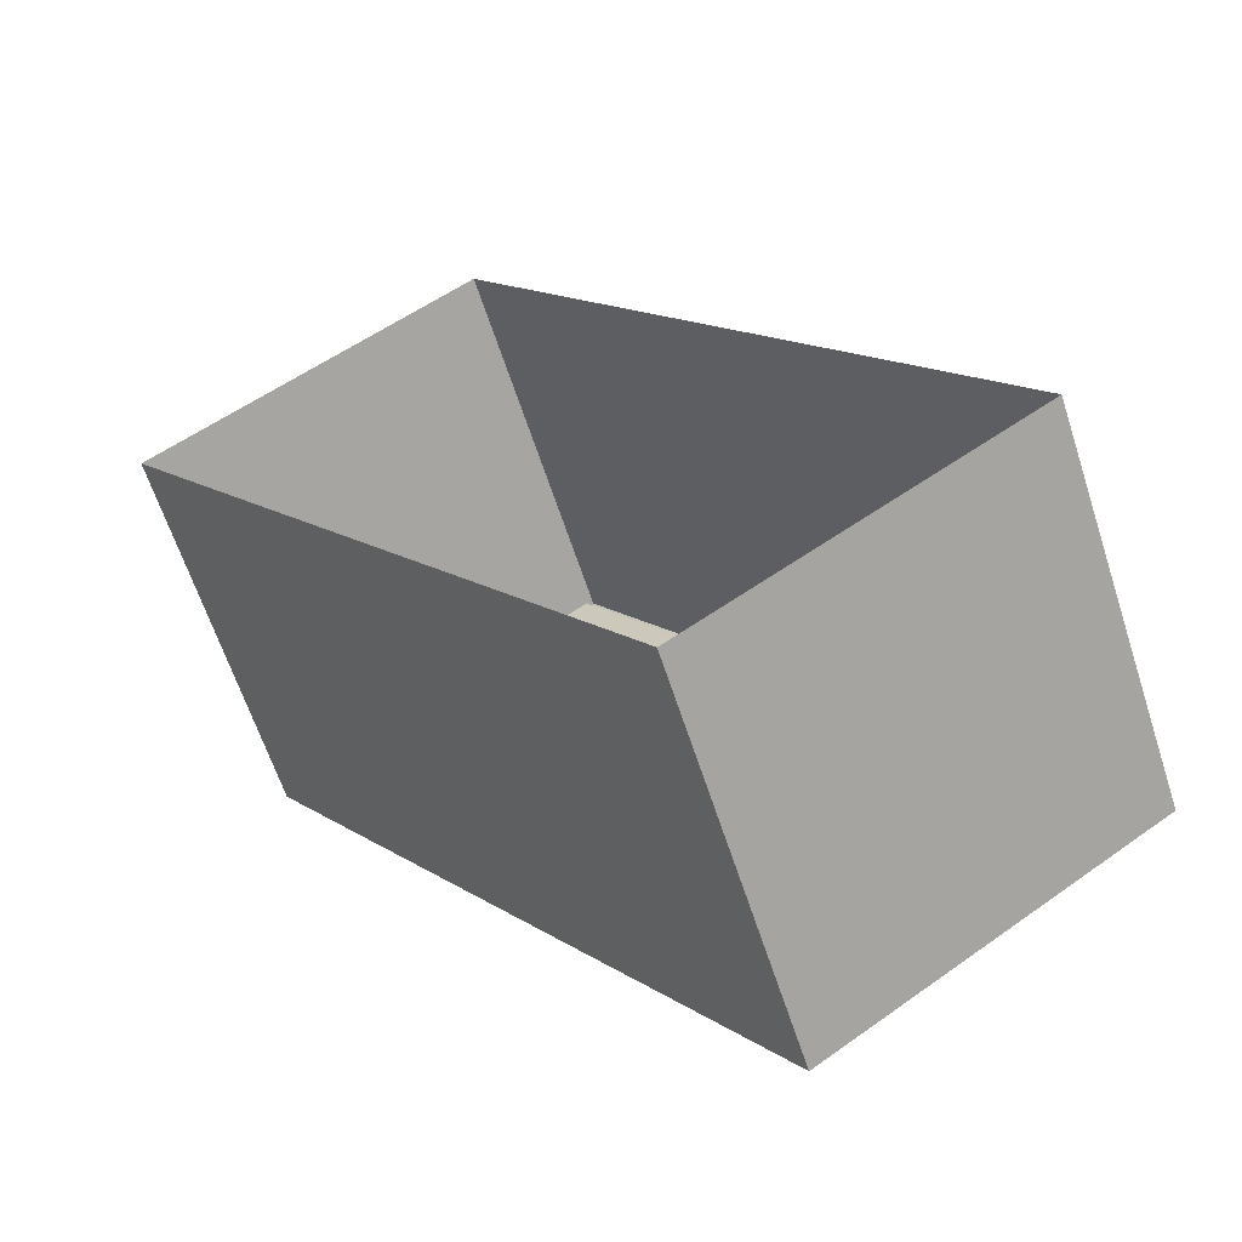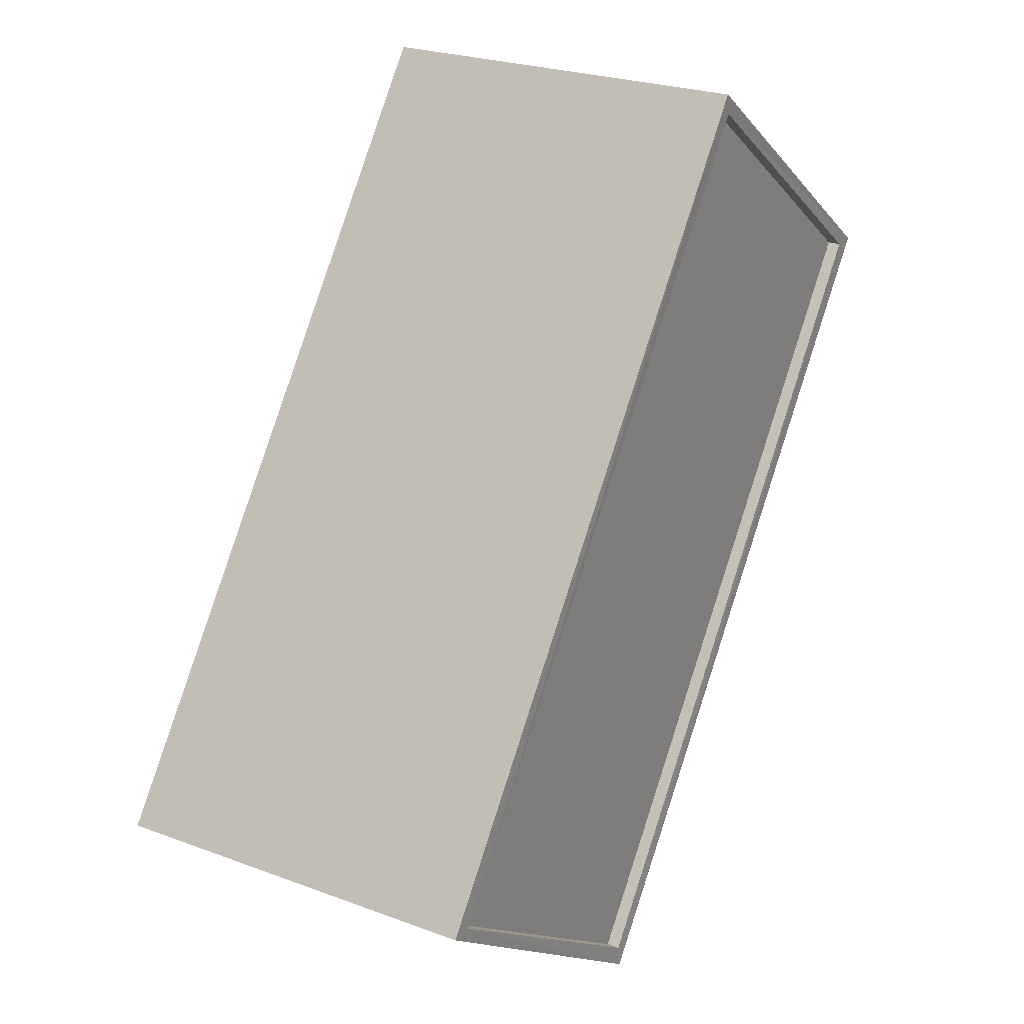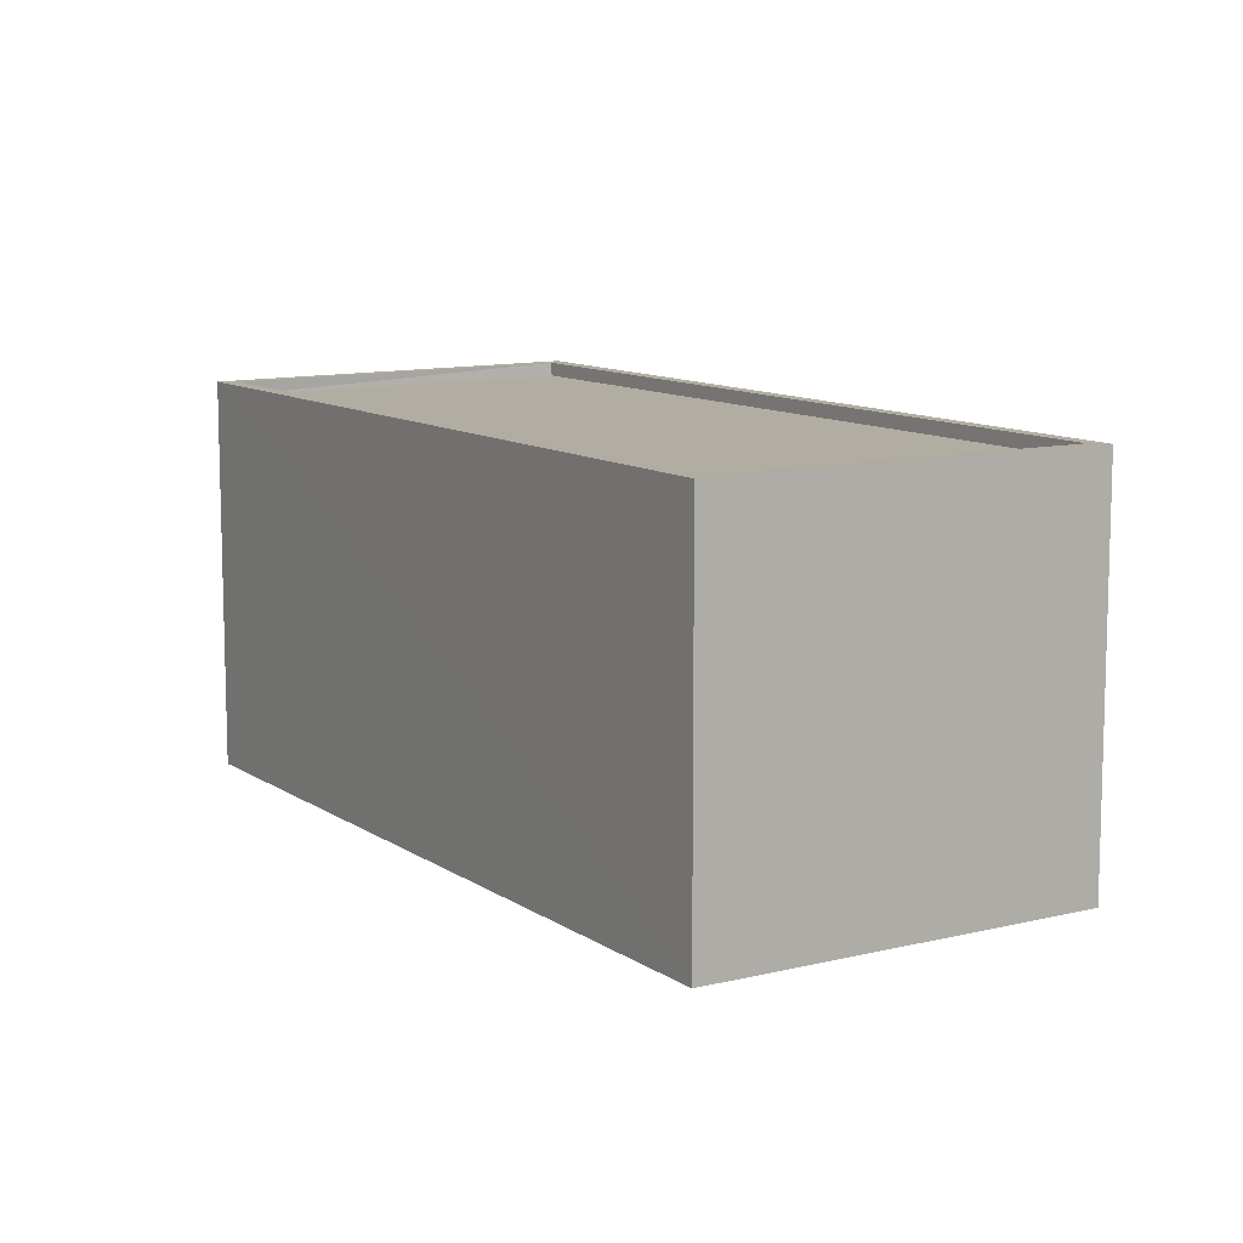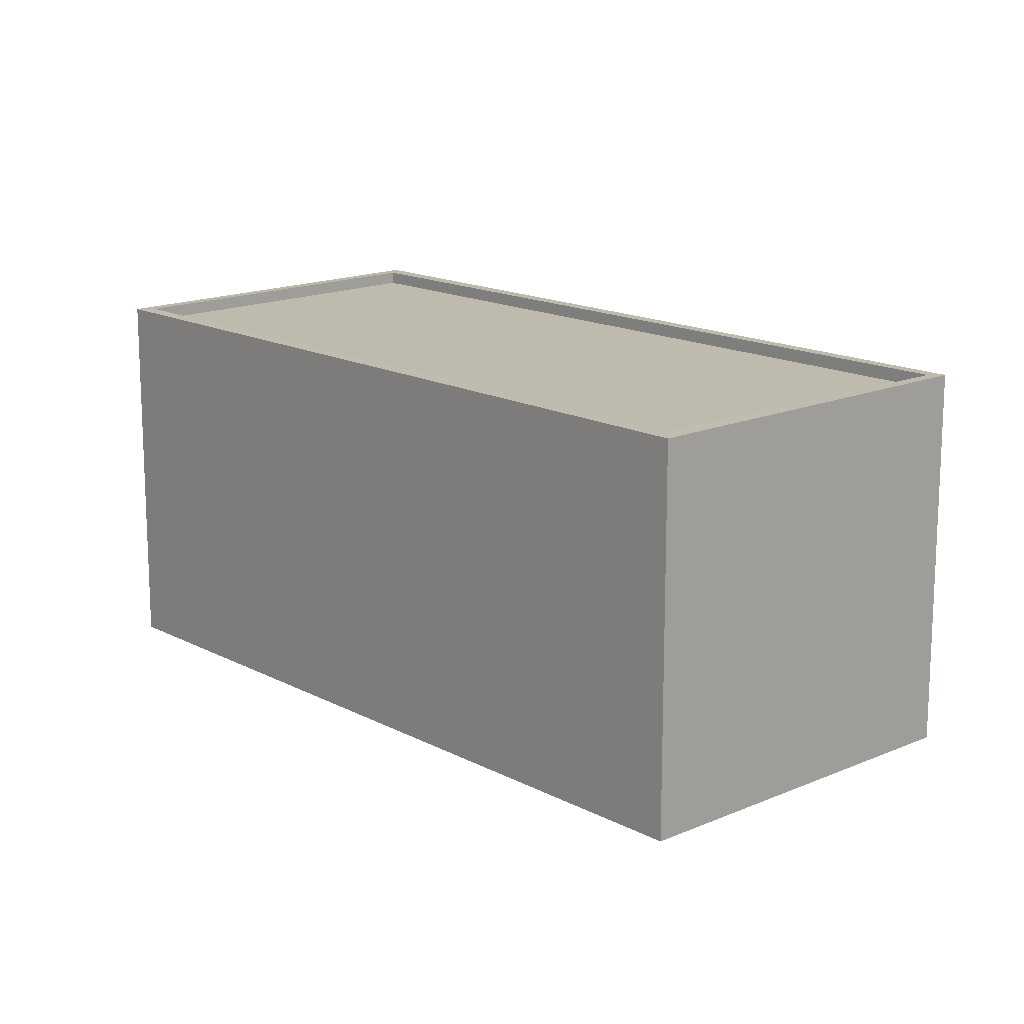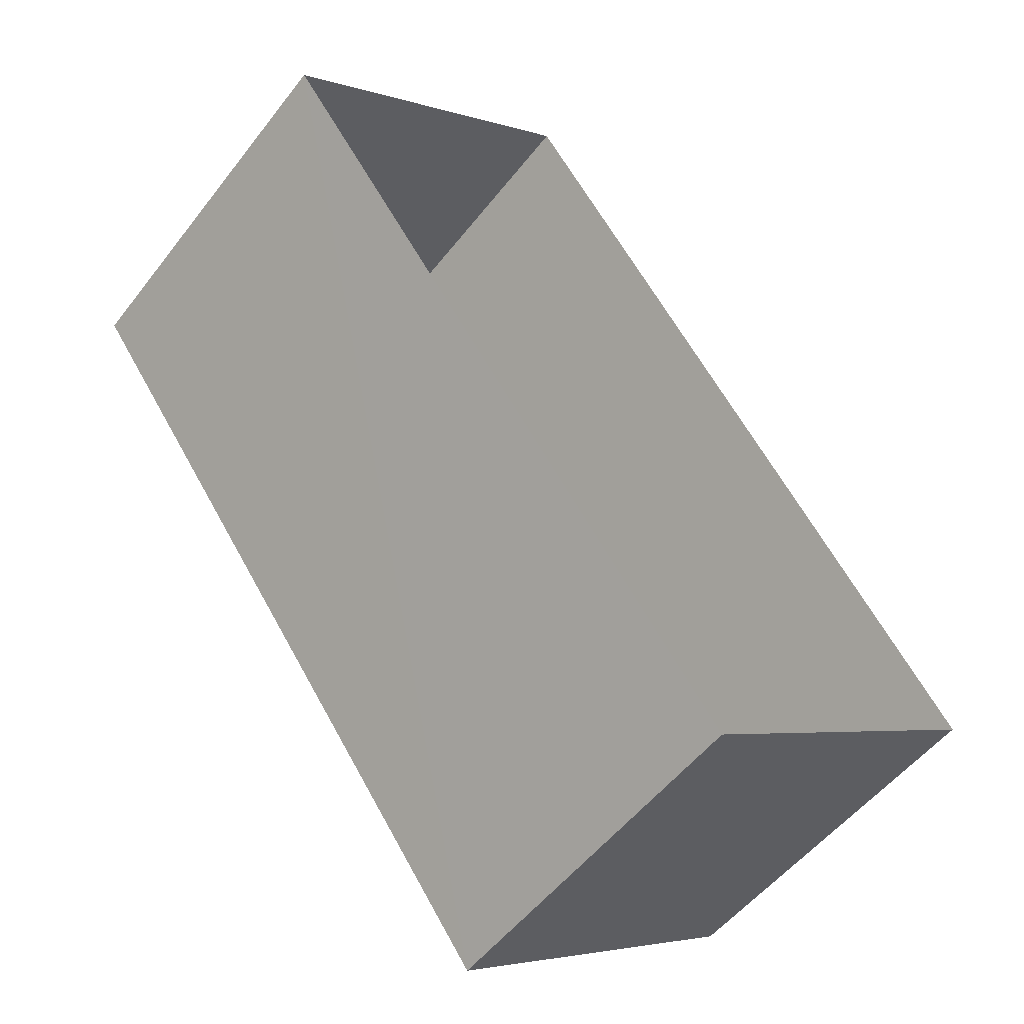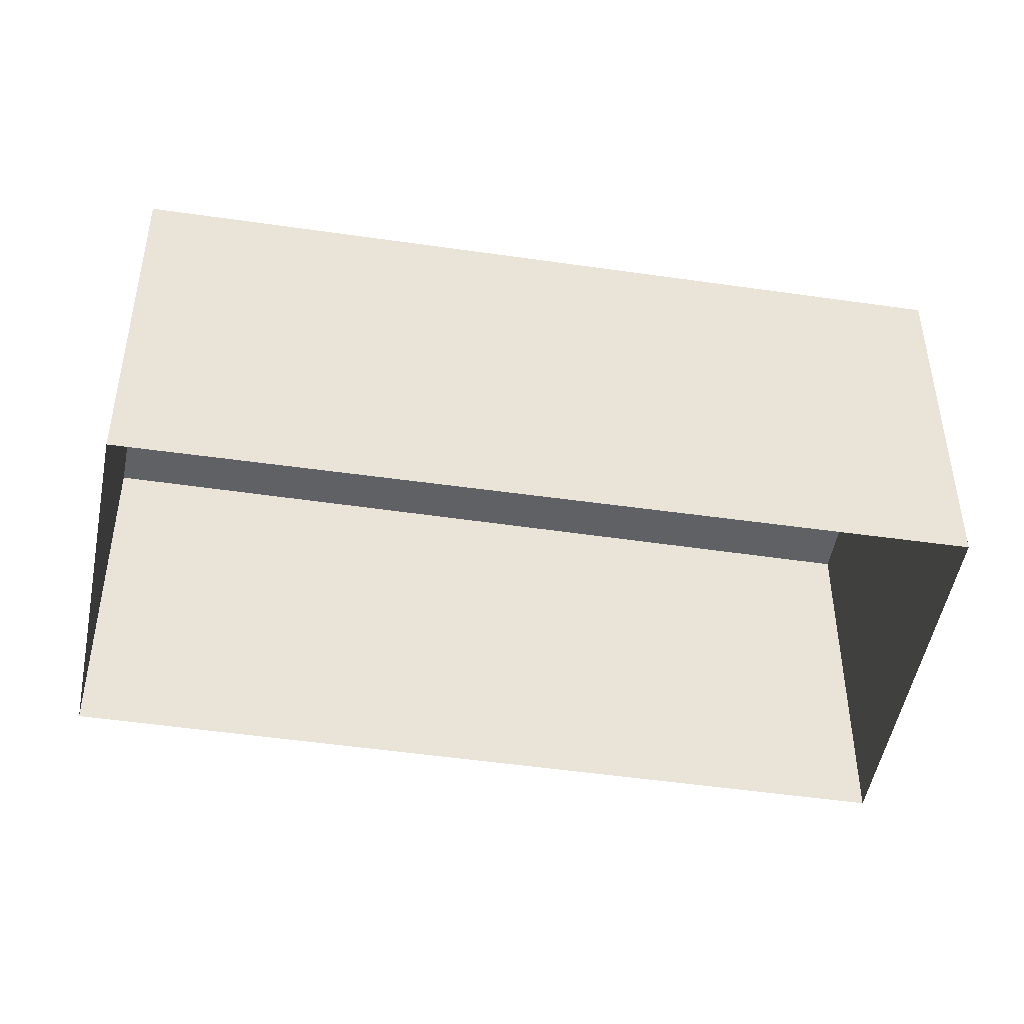
<metadata>
{"format":"obj","ext":"obj","renderer":"f3d","projection":"perspective","resolution":1024,"background":"white","views":[{"elev":-63.3,"azim":-162.0,"up":"+Y"},{"elev":24.4,"azim":-58.5,"up":"+Y"},{"elev":10.5,"azim":111.8,"up":"+Z"},{"elev":15.4,"azim":101.9,"up":"+Z"},{"elev":-52.9,"azim":143.2,"up":"+Y"},{"elev":-47.3,"azim":44.4,"up":"+Z"}]}
</metadata>
<code>
v 1.202e+05 7.871e+05 13.25
v 1.202e+05 7.871e+05 13.24
v 1.202e+05 7.871e+05 13.25
v 1.202e+05 7.871e+05 13.24
v 1.202e+05 7.871e+05 20.32
v 1.202e+05 7.871e+05 20.32
v 1.202e+05 7.871e+05 20.32
v 1.202e+05 7.871e+05 20.32
v 1.202e+05 7.871e+05 20.57
v 1.202e+05 7.871e+05 20.57
v 1.202e+05 7.871e+05 20.57
v 1.202e+05 7.871e+05 20.57
v 1.202e+05 7.871e+05 20.57
v 1.202e+05 7.871e+05 20.57
v 1.202e+05 7.871e+05 20.57
v 1.202e+05 7.871e+05 20.57
f 1 2 3
f 1 4 2
f 5 6 7
f 5 8 6
f 9 10 11
f 9 11 12
f 13 14 15
f 10 13 15
f 15 14 16
f 15 11 10
f 12 14 9
f 12 16 14
f 15 5 7
f 15 16 5
f 15 7 6
f 11 15 6
f 11 6 8
f 12 11 8
f 12 8 5
f 16 12 5
f 13 1 3
f 13 10 1
f 10 4 1
f 10 9 4
f 14 2 4
f 9 14 4
f 13 3 2
f 14 13 2

</code>
